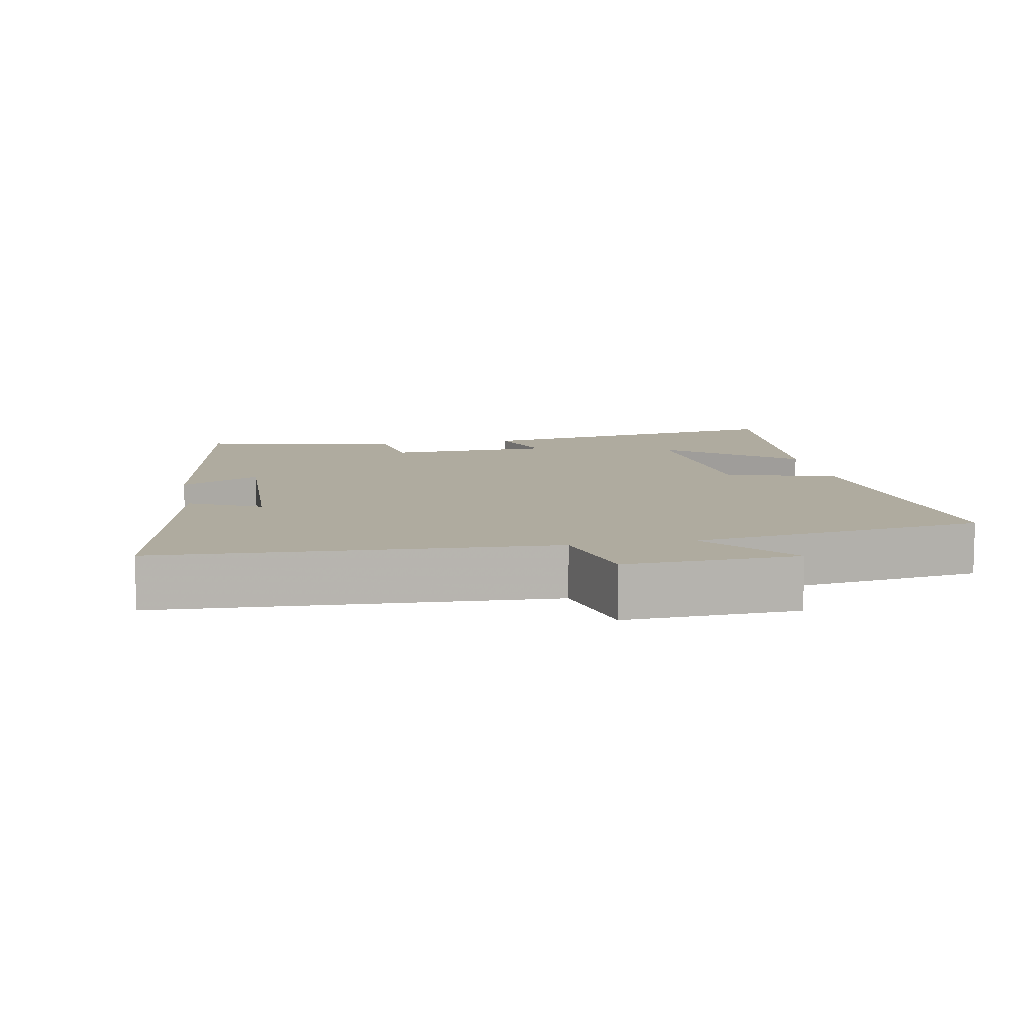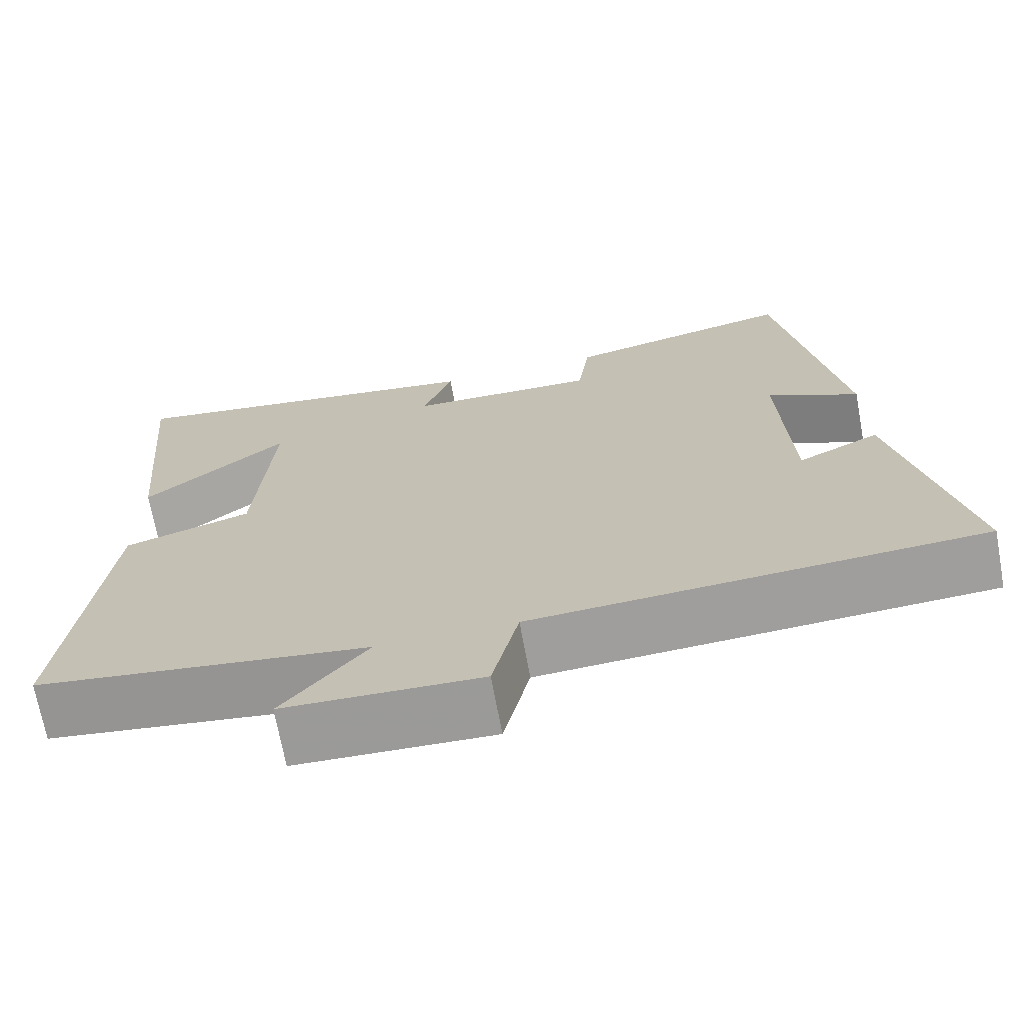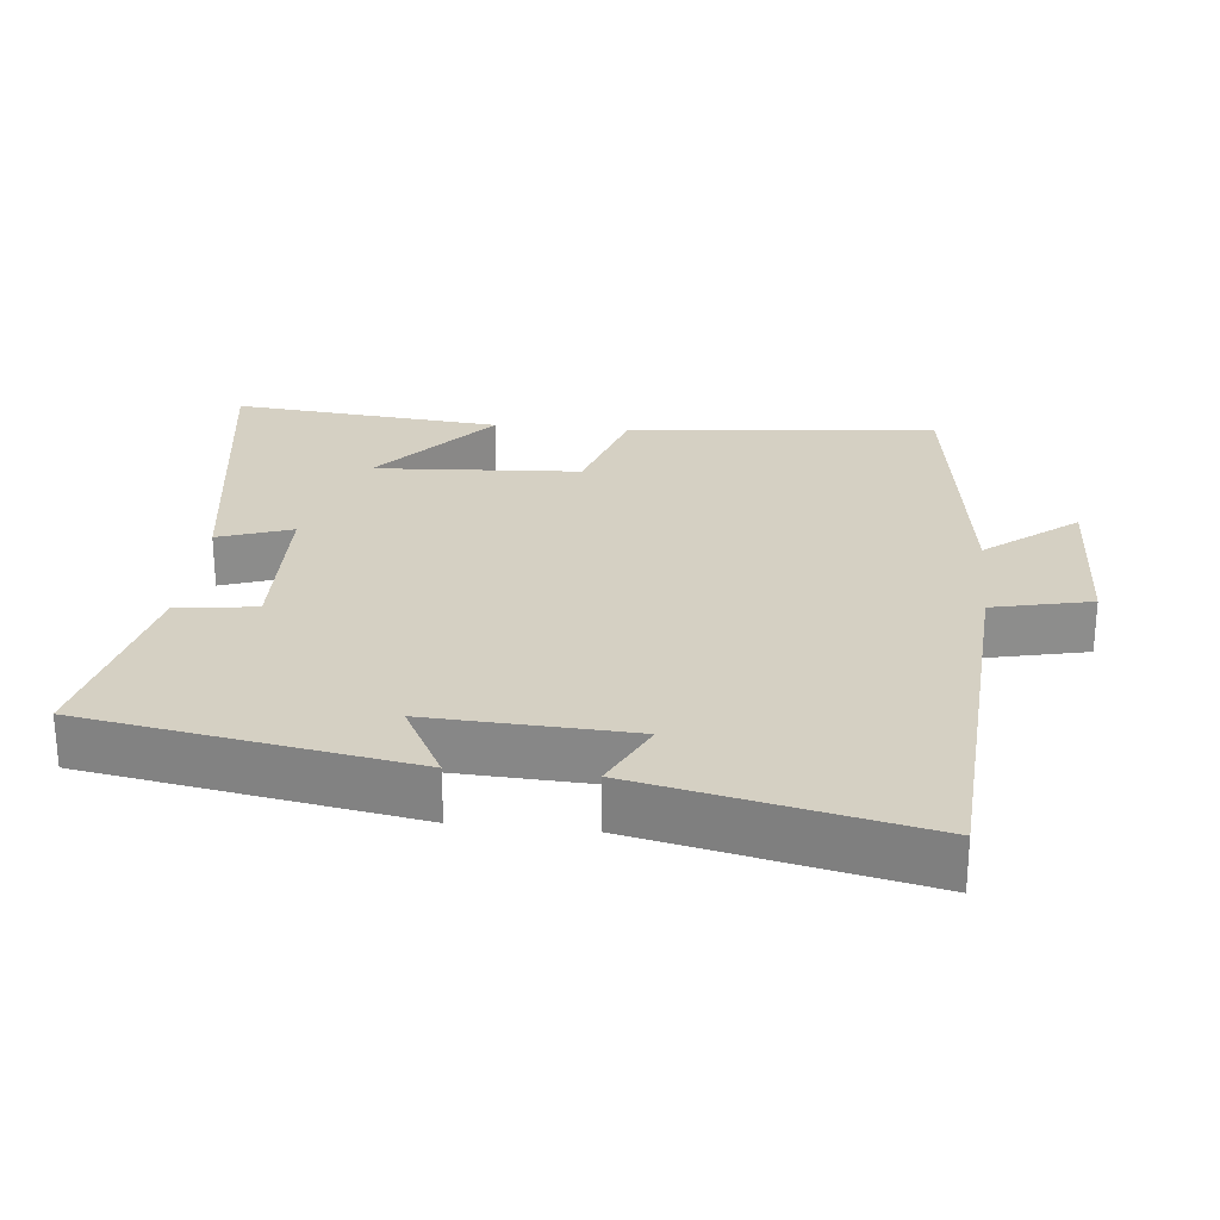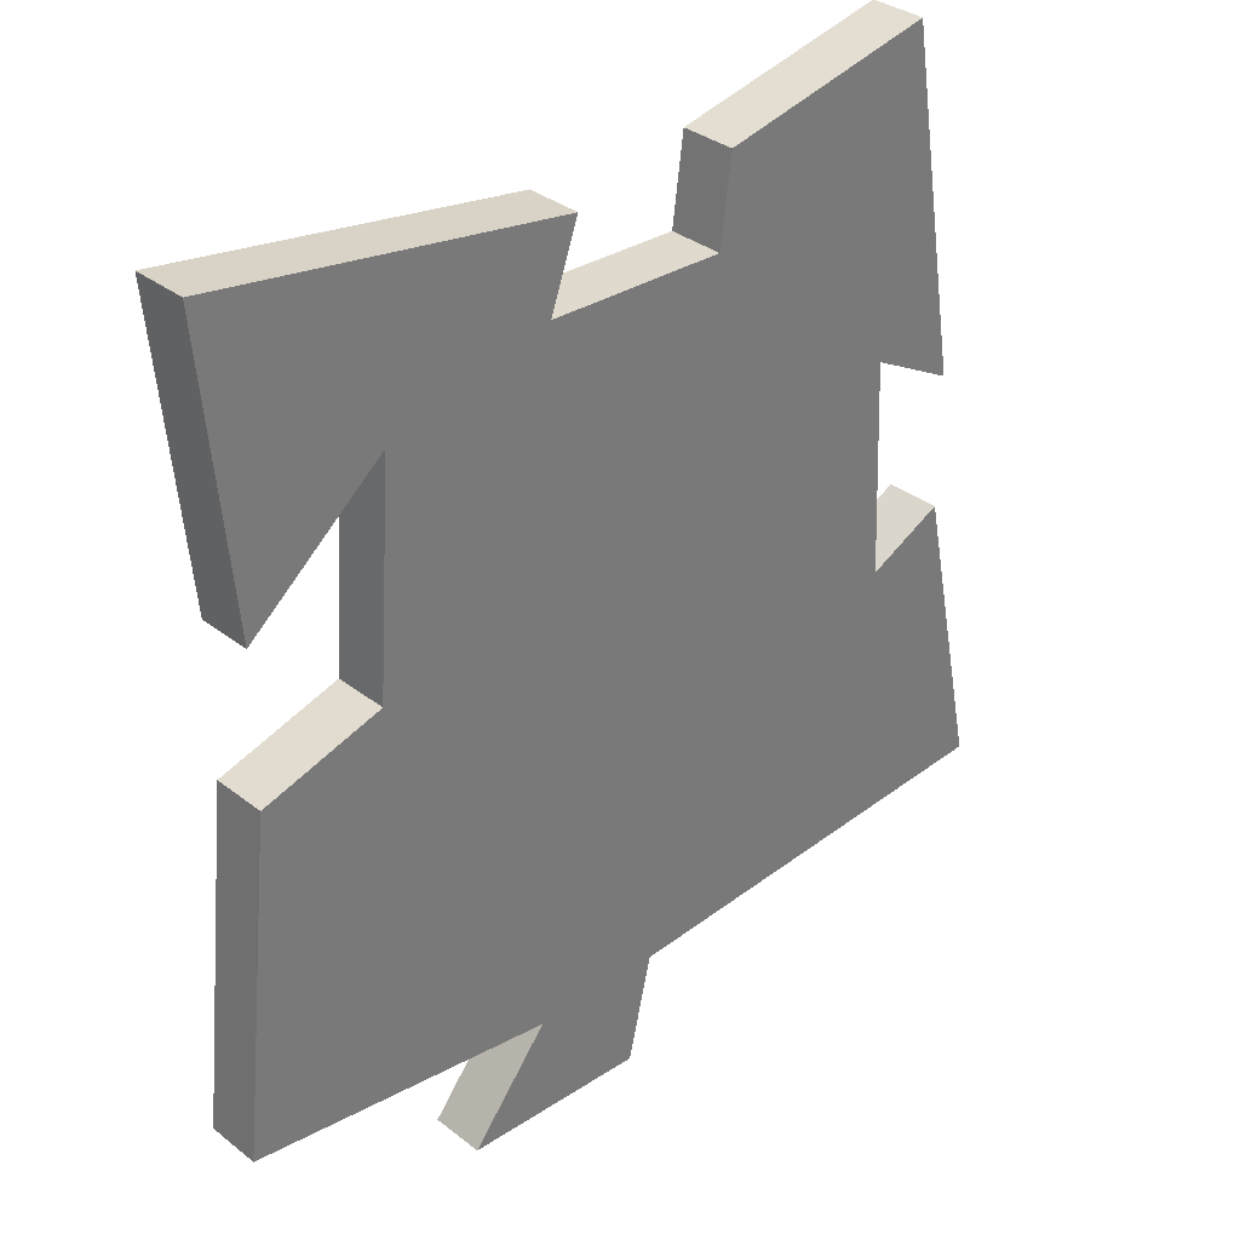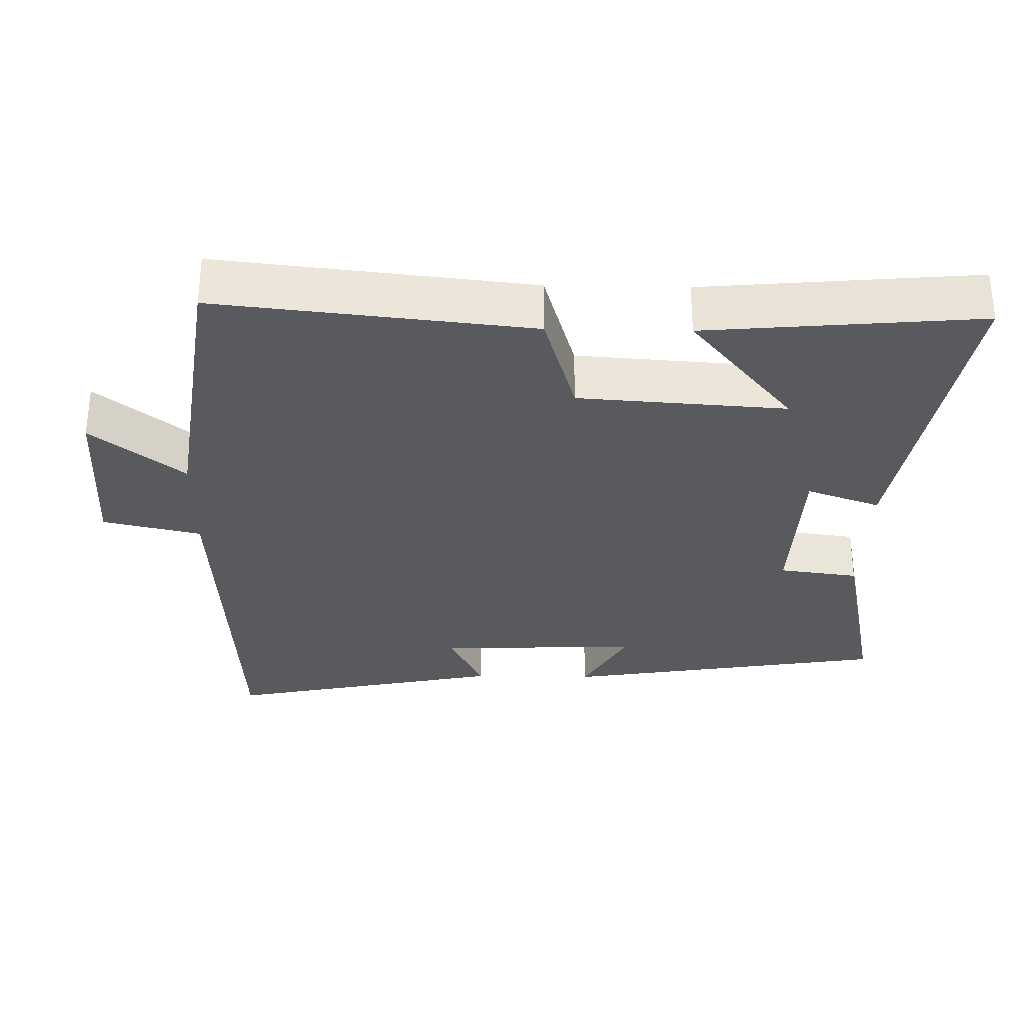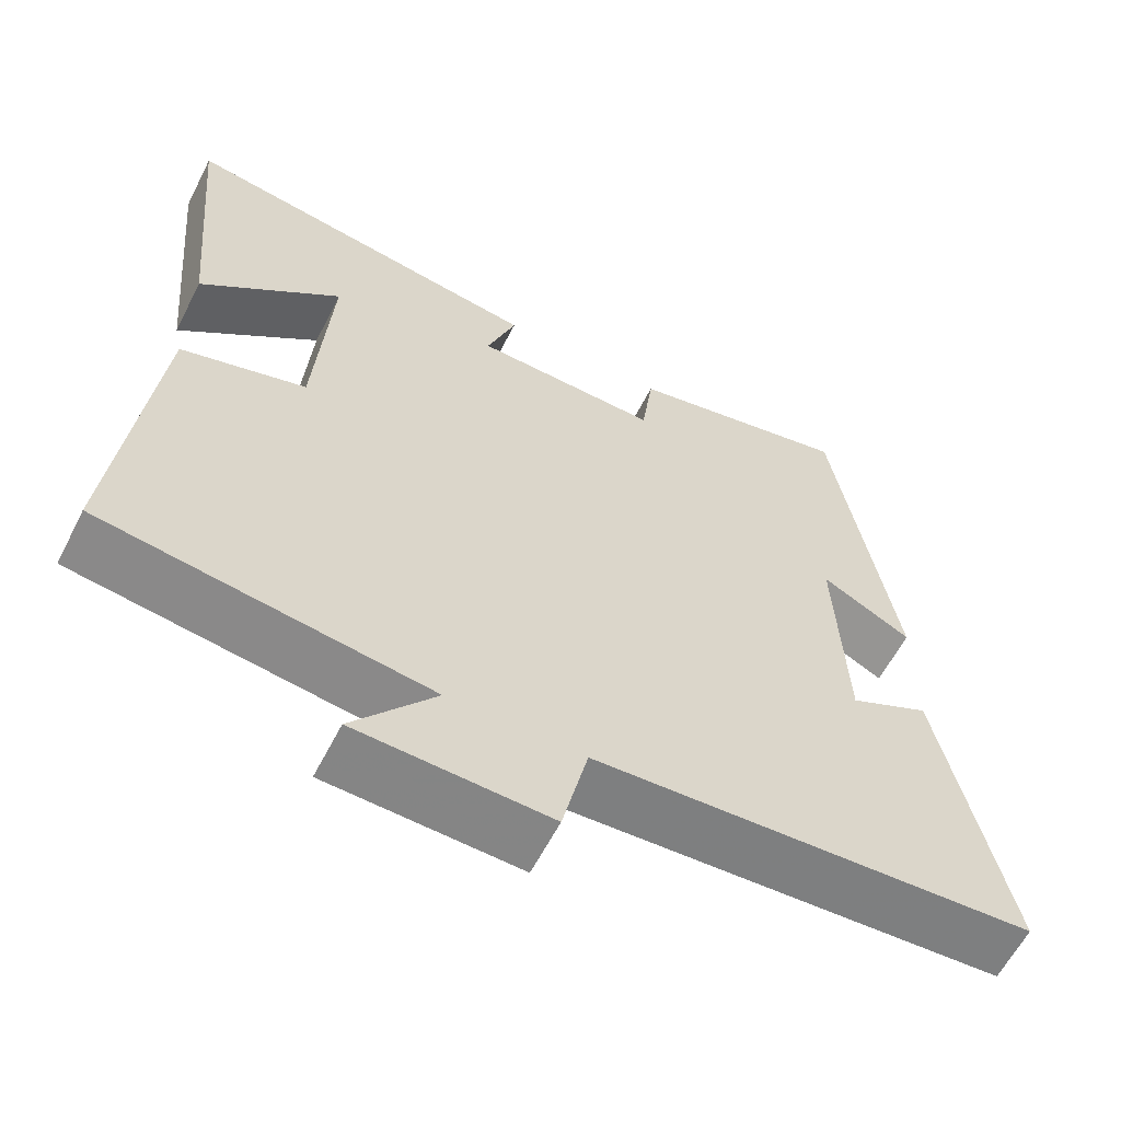
<metadata>
{"format":"obj","ext":"obj","renderer":"f3d","projection":"perspective","resolution":1024,"background":"white","views":[{"elev":9.6,"azim":169.2,"up":"+Y"},{"elev":-70.0,"azim":10.4,"up":"+Z"},{"elev":26.0,"azim":96.1,"up":"+Y"},{"elev":33.8,"azim":-43.5,"up":"+Z"},{"elev":-30.9,"azim":-91.2,"up":"+Y"},{"elev":-60.8,"azim":-27.0,"up":"+Z"}]}
</metadata>
<code>
v -0.547 0.07 -0.442
v -0.5 0.07 -0.002
v -0.342 0.07 0.045
v -0.322 0.07 0.337
v -0.5 0.07 0.19
v -0.535 0.07 0.574
v -0.071 0.07 0.5
v -0.108 0.07 0.396
v 0.126 0.07 0.388
v 0.141 0.07 0.5
v 0.424 0.07 0.56
v 0.5 0.07 0.101
v 0.387 0.07 0.162
v 0.399 0.07 -0.124
v 0.5 0.07 -0.075
v 0.583 0.07 -0.47
v 0.033 0.07 -0.5
v 0.001 0.07 -0.639
v -0.241 0.07 -0.629
v -0.137 0.07 -0.5
v -0.547 0 -0.442
v -0.5 0 -0.002
v -0.342 0 0.045
v -0.322 0 0.337
v -0.5 0 0.19
v -0.535 0 0.574
v -0.071 0 0.5
v -0.108 0 0.396
v 0.126 0 0.388
v 0.141 0 0.5
v 0.424 0 0.56
v 0.5 0 0.101
v 0.387 0 0.162
v 0.399 0 -0.124
v 0.5 0 -0.075
v 0.583 0 -0.47
v 0.033 0 -0.5
v 0.001 0 -0.639
v -0.241 0 -0.629
v -0.137 0 -0.5
f 17 18 19 20
f 16 17 20
f 15 16 20
f 14 15 20
f 1 2 3
f 20 1 3
f 14 20 3
f 13 14 3
f 11 12 13
f 10 11 13
f 9 10 13
f 13 3 4
f 9 13 4
f 8 9 4
f 7 8 4
f 6 7 4
f 4 5 6
f 40 39 38 37
f 40 37 36
f 40 36 35
f 40 35 34
f 23 22 21
f 23 21 40
f 23 40 34
f 23 34 33
f 33 32 31
f 33 31 30
f 33 30 29
f 24 23 33
f 24 33 29
f 24 29 28
f 24 28 27
f 24 27 26
f 26 25 24
f 1 21 22 2
f 2 22 23 3
f 3 23 24 4
f 4 24 25 5
f 5 25 26 6
f 6 26 27 7
f 7 27 28 8
f 8 28 29 9
f 9 29 30 10
f 10 30 31 11
f 11 31 32 12
f 12 32 33 13
f 13 33 34 14
f 14 34 35 15
f 15 35 36 16
f 16 36 37 17
f 17 37 38 18
f 18 38 39 19
f 19 39 40 20
f 20 40 21 1

</code>
